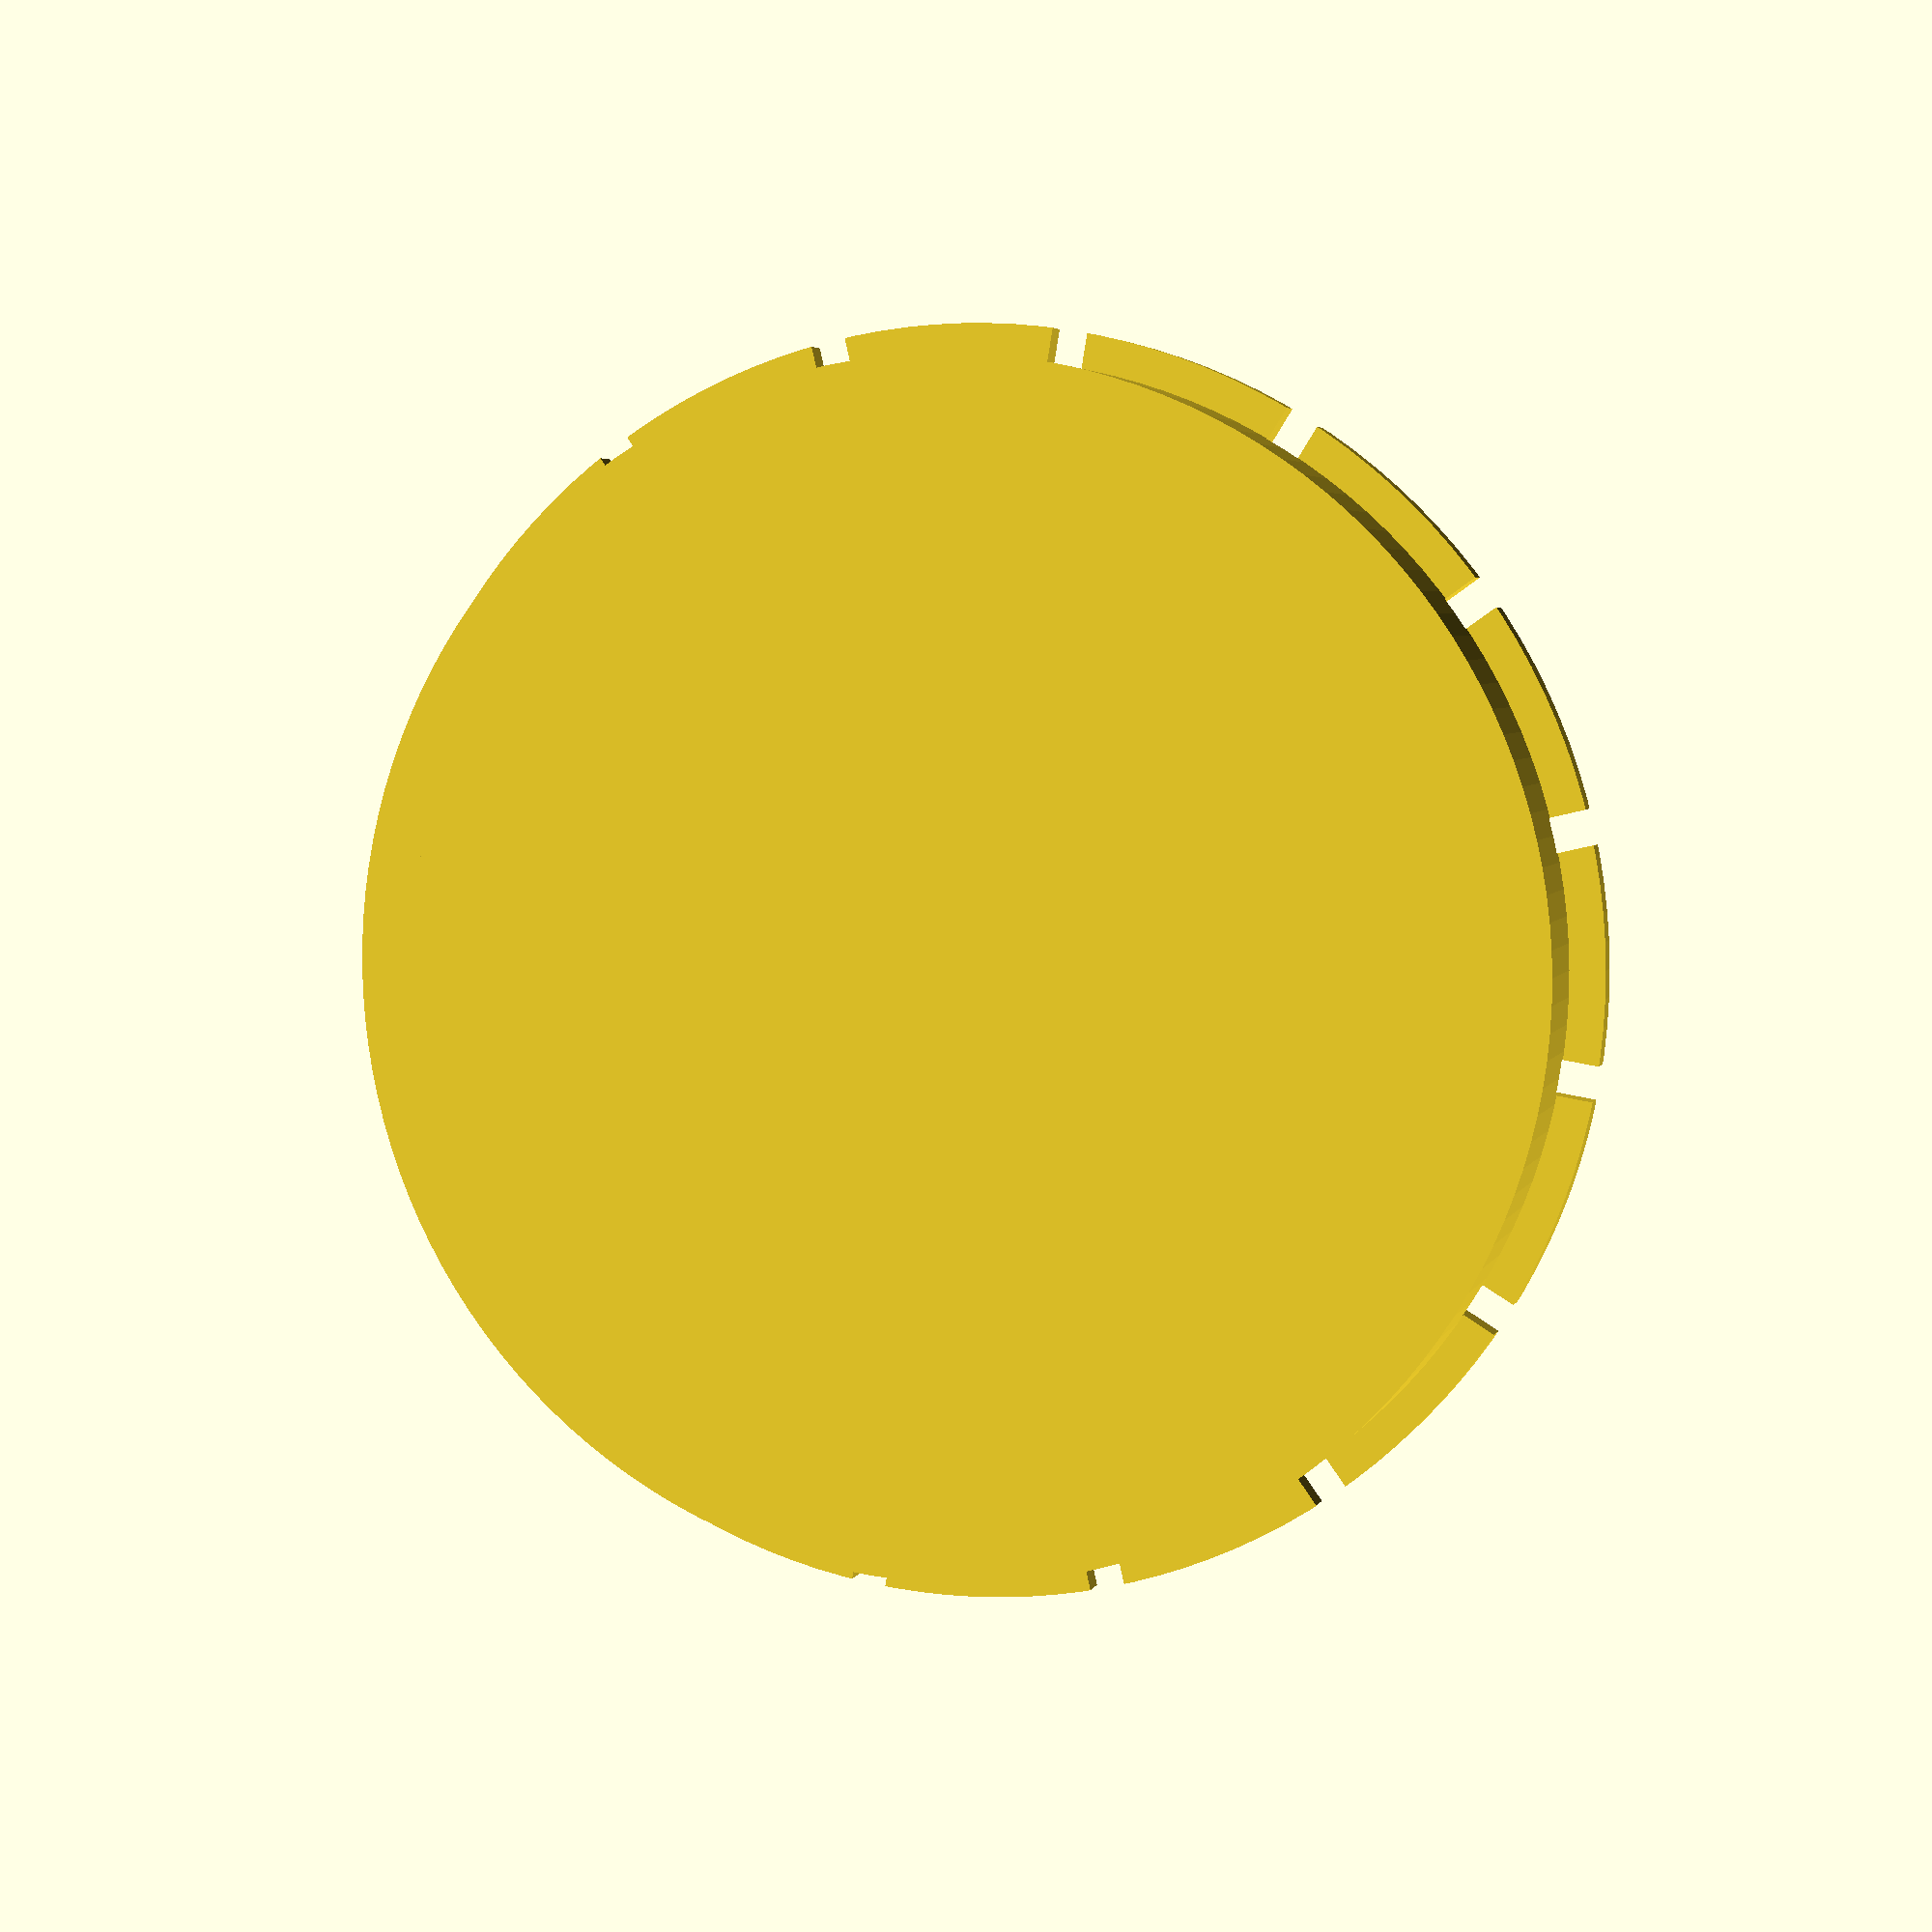
<openscad>
manholeDiameter = 18;
manholeHeight = 2;
cutDepth = 0.5;

innerCircleDiameter = manholeDiameter - 1.5;
cutHeight = manholeHeight - cutDepth + 0.1;

difference() {
    union() {
        translate([0, 0, cutHeight]) cylinder(h = manholeHeight - cutHeight, d = manholeDiameter, $fn=144);
        cylinder(h = cutHeight, d = manholeDiameter - 1, $fn=144);
    };
    
    translate([0, 0, manholeHeight - cutDepth]) union() {
        
        for (i = [0: 16]) { 
            rotate([0, 0, i * 360 / 16])
            translate([manholeDiameter * 0.7, 0, manholeHeight]) 
                cube([manholeDiameter + 1, 0.5, 2 * manholeHeight], center = true);
        };

        difference() {
            union() {
                translate([0, 0, manholeHeight]) cube([manholeDiameter * 0.6, 4, 2 * manholeHeight], center = true);
                translate([0, 0, manholeHeight]) cylinder(d = manholeDiameter * 0.4, h = 2 * manholeHeight, center = true, $fn=144);
            };
            union() {
                translate([0, 0, manholeHeight]) cube([manholeDiameter * 0.6 - 1, 2, 2 * manholeHeight], center = true);
                translate([0, 0, manholeHeight]) cylinder(d = manholeDiameter * 0.4 - 1, h = 2 * manholeHeight, center = true, $fn=144);
            };
        };
       
        difference() {
            translate([0, 0, manholeHeight]) cylinder(h = 2 * manholeHeight, d = innerCircleDiameter, $fn=144, center = true);
            cylinder(h = 4 * manholeHeight, d = innerCircleDiameter - 1, $fn=144, center = true);
        };        
        
    };
};
</openscad>
<views>
elev=176.0 azim=35.6 roll=344.9 proj=p view=solid
</views>
